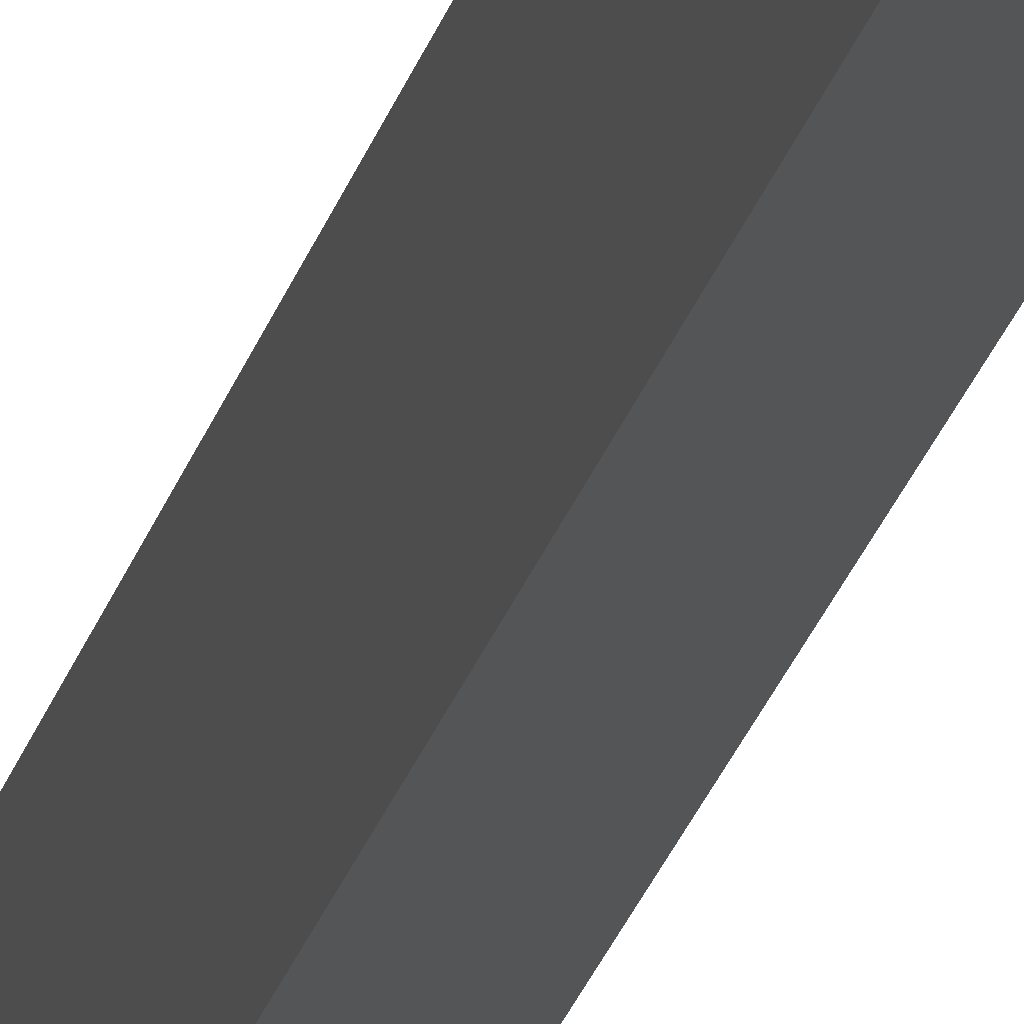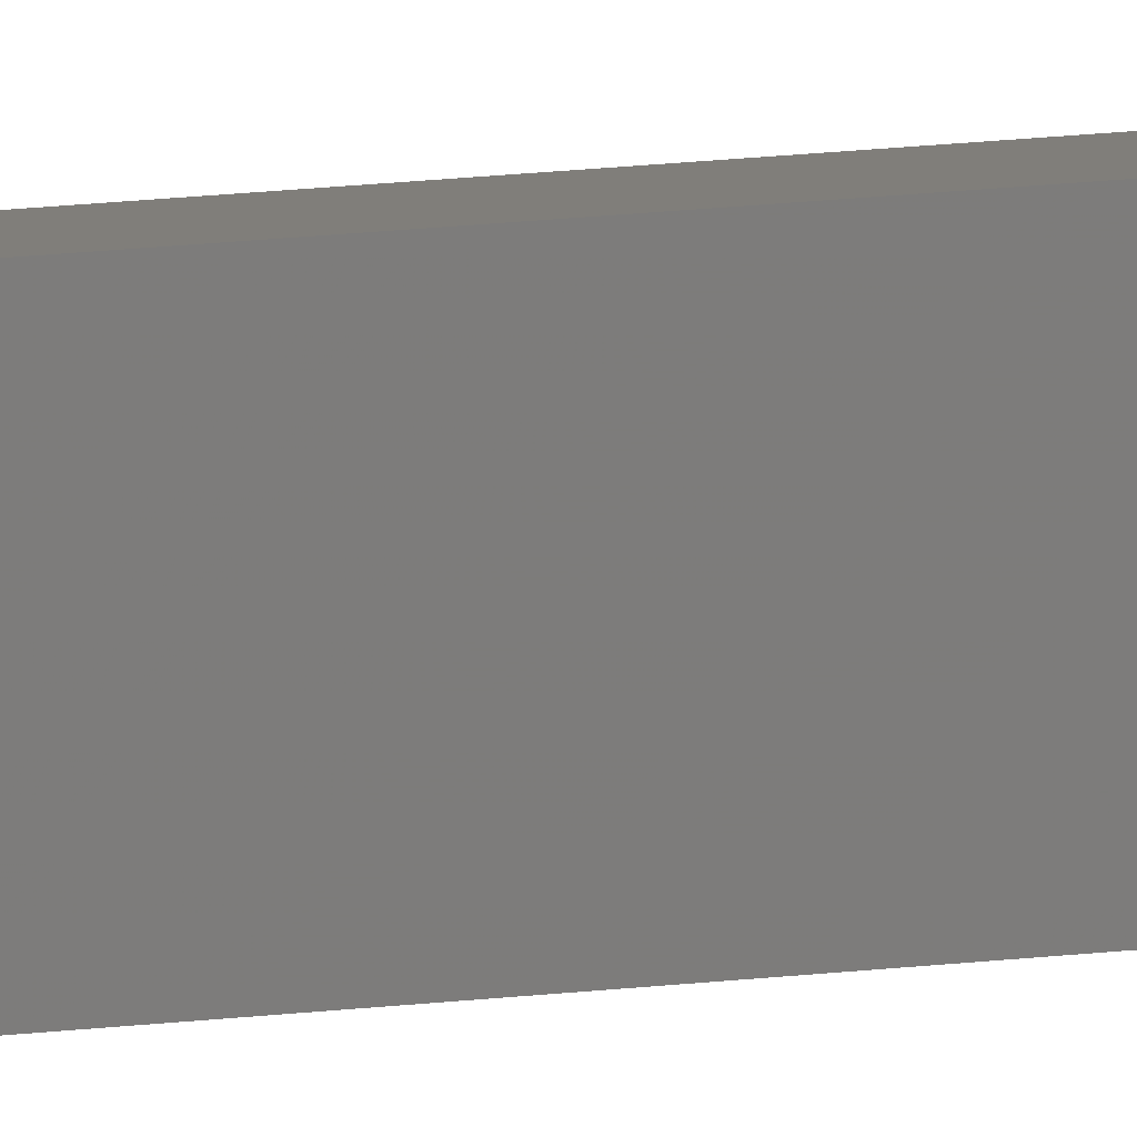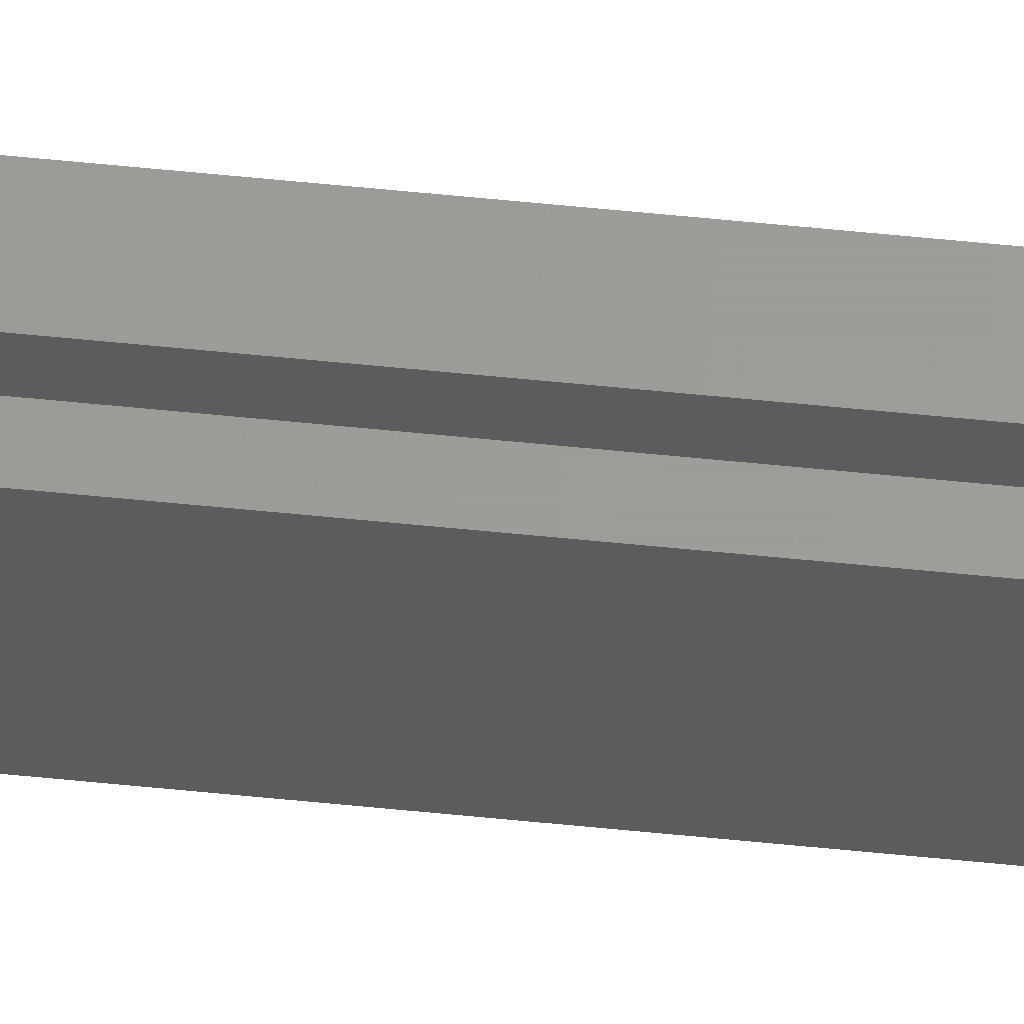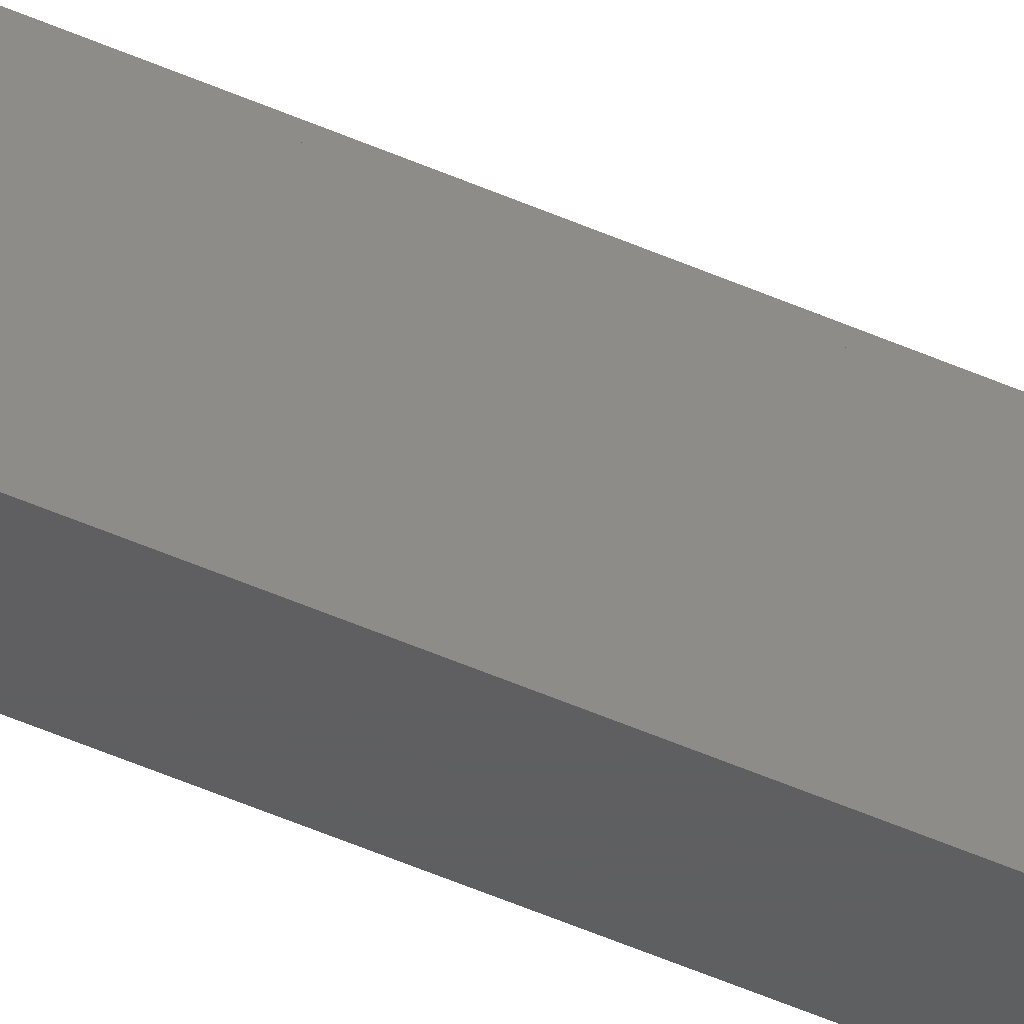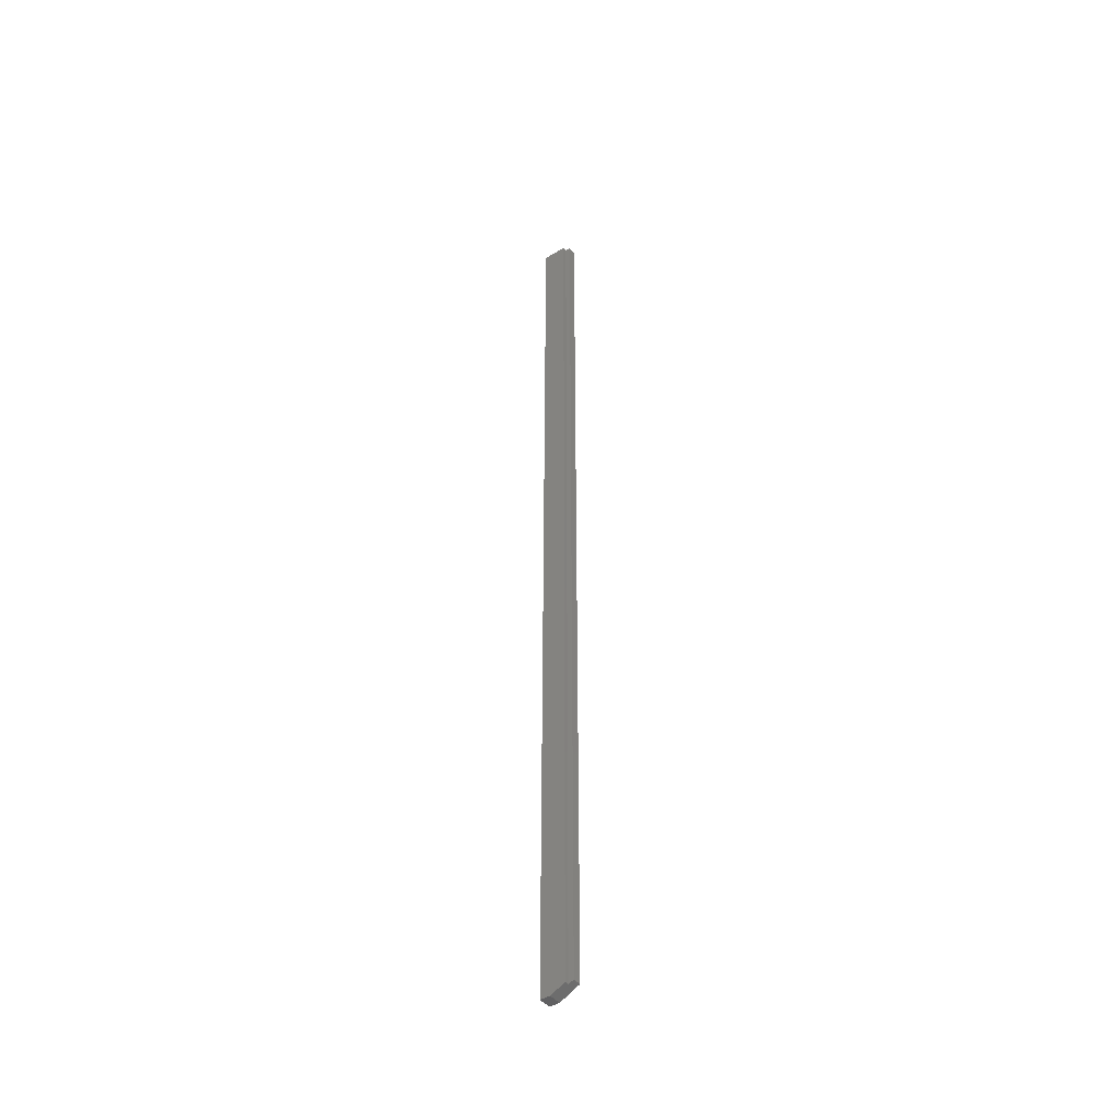
<metadata>
{"format":"stl","ext":"stl","renderer":"f3d","projection":"perspective","resolution":1024,"background":"white","views":[{"elev":-13.6,"azim":171.9,"up":"+Z"},{"elev":12.0,"azim":70.8,"up":"+Z"},{"elev":60.4,"azim":-84.1,"up":"+Z"},{"elev":-38.1,"azim":-121.2,"up":"+Z"},{"elev":-43.9,"azim":-54.4,"up":"+Y"}]}
</metadata>
<code>
# stl→obj: 14 verts, 24 faces
v -0.007812 0 0
v 0.002303 6.229e-19 -6.194e-19
v -0.007812 2.946e-35 0.007812
v 0.002303 6.229e-19 0.007812
v -0.007812 0.005715 0.01924
v -0.007812 0.75 0.01924
v -0.007812 0.75 0
v -0.004359 0.005715 0.01924
v -0.004359 0.75 0.01924
v -0.004359 0.007812 0.02344
v -0.004359 0.75 0.02344
v 0.002303 0.007812 0.02344
v 0.002303 0.75 0.02344
v 0.002303 0.75 -6.194e-19
f 1 2 3
f 3 2 4
f 3 5 1
f 1 5 6
f 1 6 7
f 8 9 5
f 5 9 6
f 10 11 8
f 8 11 9
f 12 13 10
f 10 13 11
f 4 2 12
f 12 2 14
f 12 14 13
f 8 5 3
f 8 3 4
f 8 4 12
f 8 12 10
f 7 9 14
f 9 13 14
f 11 13 9
f 6 9 7
f 1 7 2
f 2 7 14

</code>
